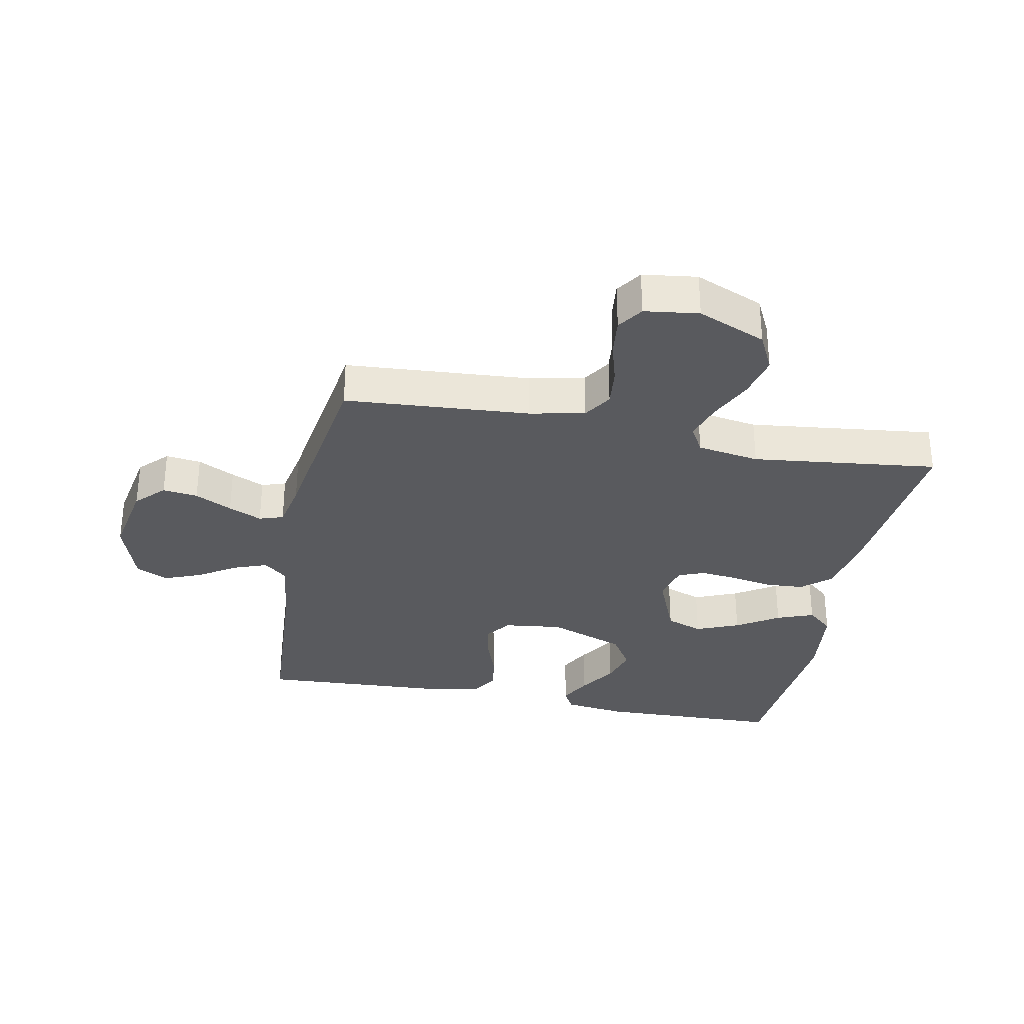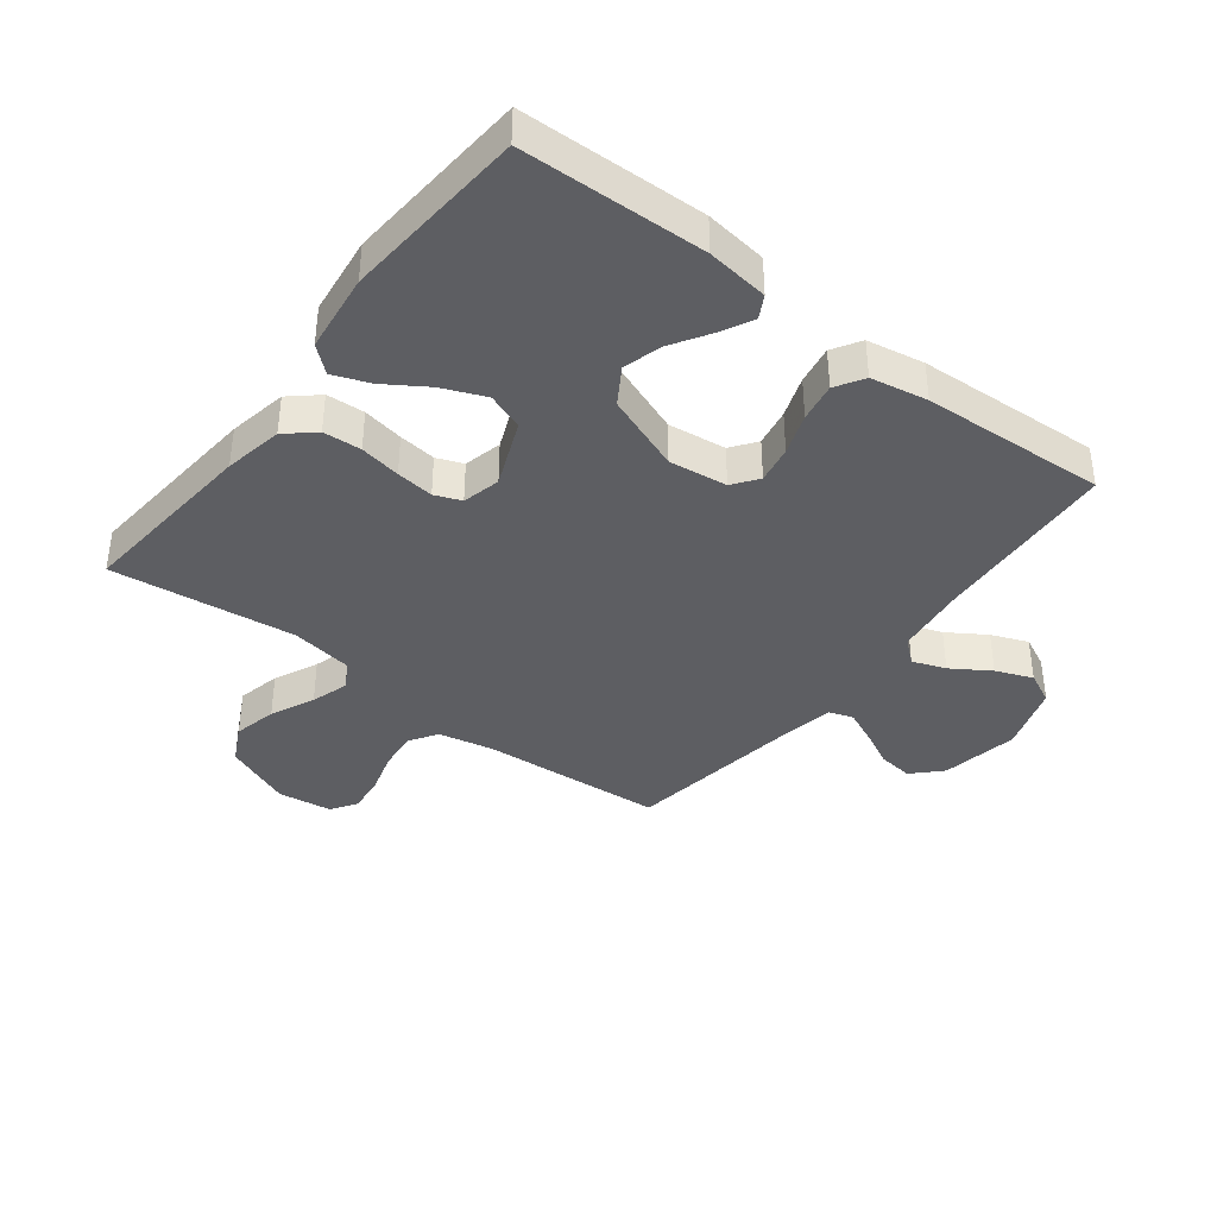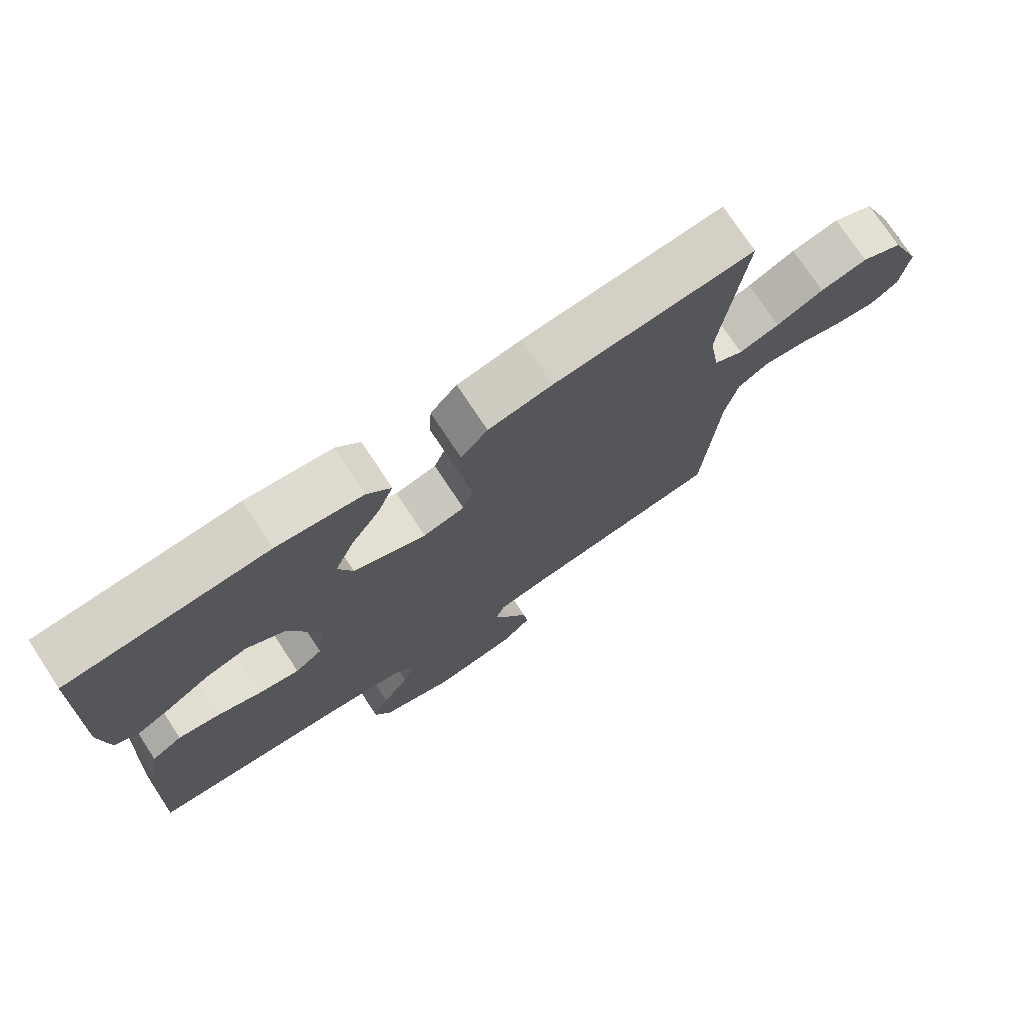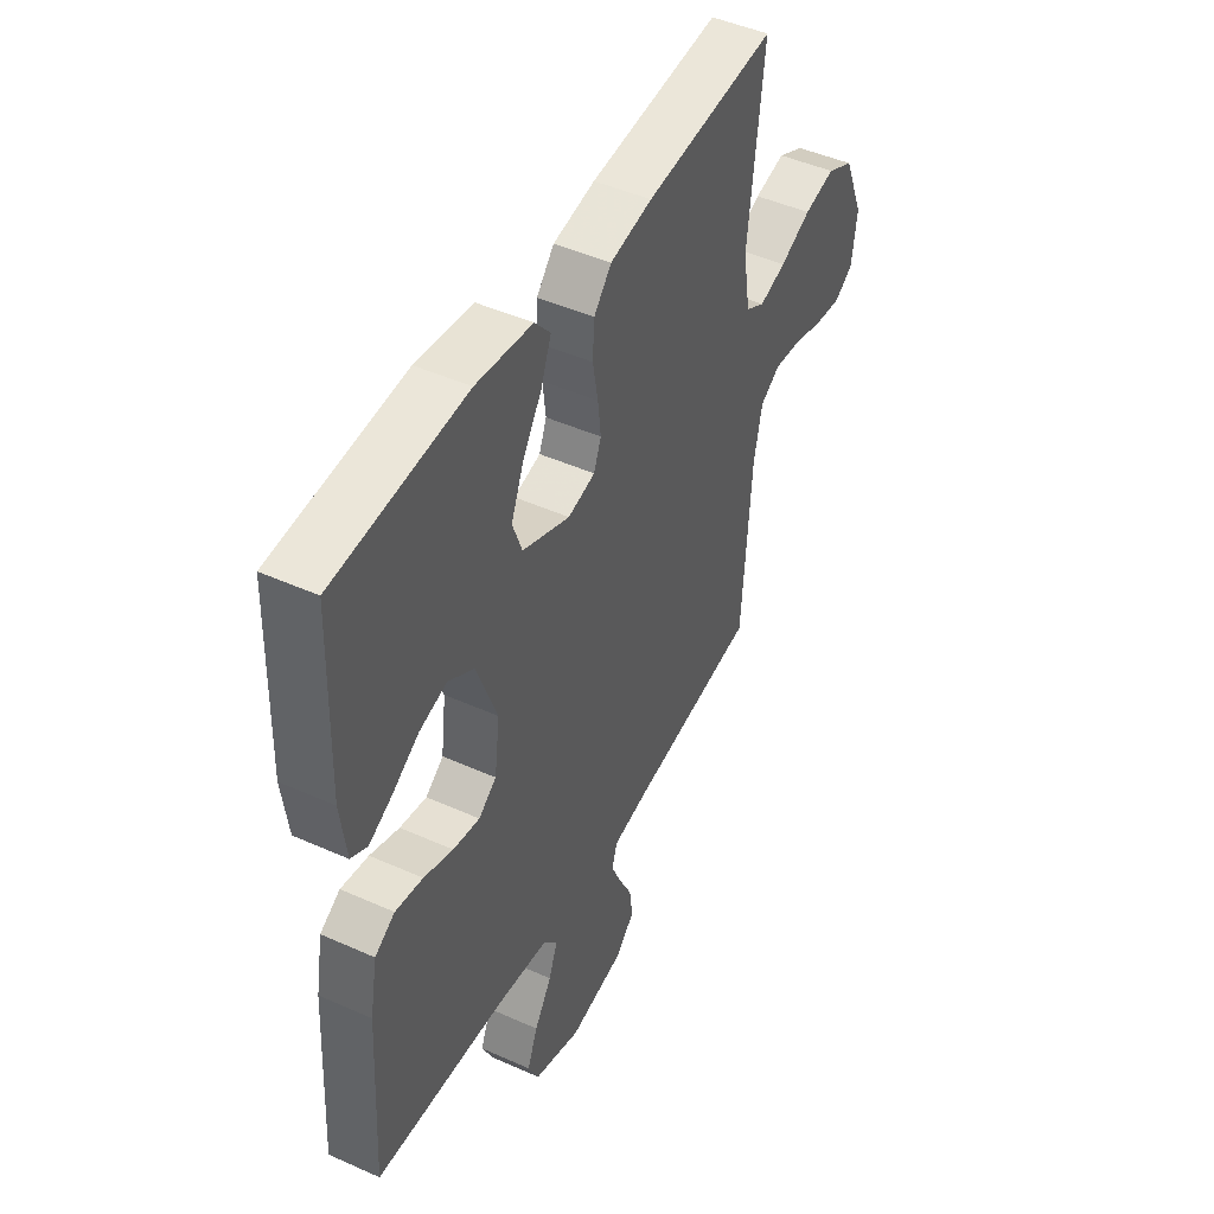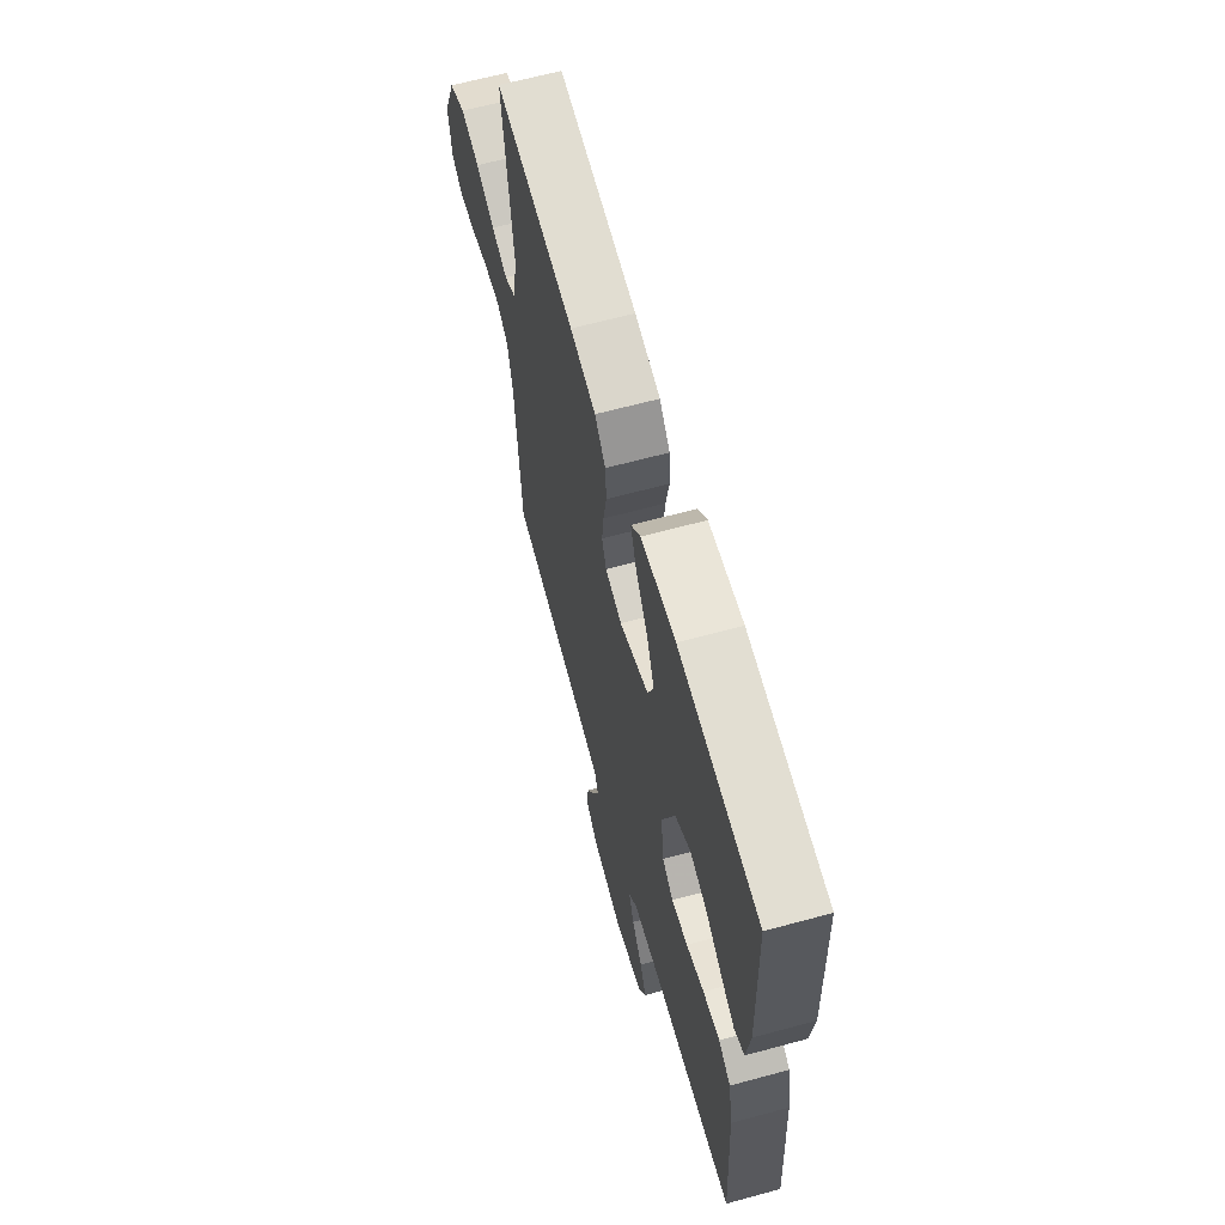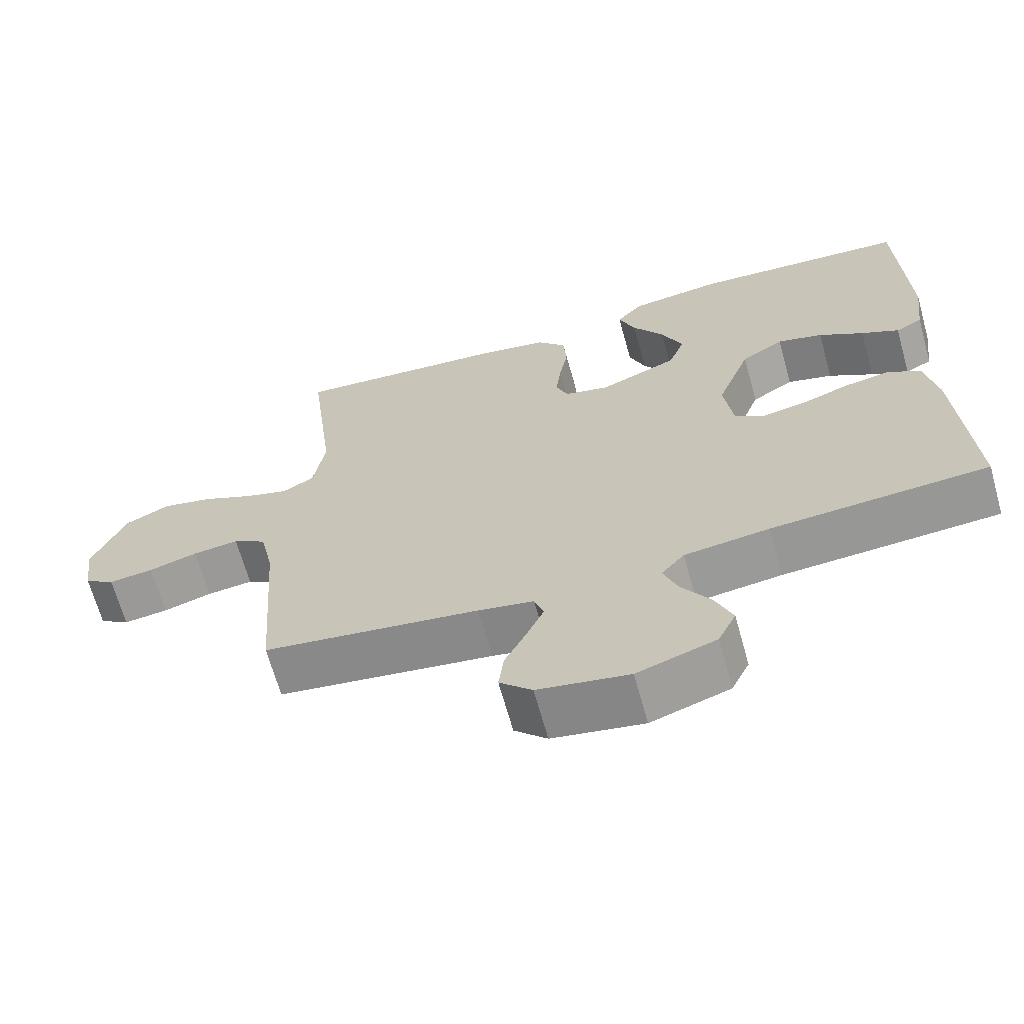
<metadata>
{"format":"obj","ext":"obj","renderer":"f3d","projection":"perspective","resolution":1024,"background":"white","views":[{"elev":-31.7,"azim":-101.3,"up":"+Y"},{"elev":-38.9,"azim":52.4,"up":"+Y"},{"elev":74.8,"azim":146.6,"up":"+Z"},{"elev":46.6,"azim":117.0,"up":"+Z"},{"elev":64.3,"azim":74.7,"up":"+Z"},{"elev":-66.8,"azim":15.6,"up":"+Z"}]}
</metadata>
<code>
v 0.5 0.07 0.5
v 0.509 0.07 0.2
v 0.496 0.07 0.099
v 0.459 0.07 0.079
v 0.407 0.07 0.106
v 0.345 0.07 0.145
v 0.282 0.07 0.163
v 0.223 0.07 0.126
v 0.176 0.07 0
v 0.188 0.07 -0.095
v 0.229 0.07 -0.125
v 0.29 0.07 -0.114
v 0.357 0.07 -0.09
v 0.42 0.07 -0.079
v 0.466 0.07 -0.107
v 0.483 0.07 -0.2
v 0.5 0.07 -0.5
v 0.2 0.07 -0.519
v 0.082 0.07 -0.534
v 0.05 0.07 -0.572
v 0.07 0.07 -0.626
v 0.11 0.07 -0.688
v 0.134 0.07 -0.748
v 0.109 0.07 -0.8
v 0 0.07 -0.836
v -0.126 0.07 -0.813
v -0.171 0.07 -0.769
v -0.164 0.07 -0.712
v -0.134 0.07 -0.652
v -0.11 0.07 -0.598
v -0.123 0.07 -0.559
v -0.2 0.07 -0.544
v -0.5 0.07 -0.5
v -0.522 0.07 -0.2
v -0.541 0.07 -0.111
v -0.587 0.07 -0.082
v -0.651 0.07 -0.089
v -0.719 0.07 -0.109
v -0.781 0.07 -0.116
v -0.823 0.07 -0.088
v -0.835 0.07 0
v -0.789 0.07 0.111
v -0.727 0.07 0.142
v -0.656 0.07 0.126
v -0.585 0.07 0.093
v -0.524 0.07 0.074
v -0.48 0.07 0.099
v -0.464 0.07 0.2
v -0.5 0.07 0.5
v -0.2 0.07 0.473
v -0.104 0.07 0.455
v -0.064 0.07 0.409
v -0.06 0.07 0.347
v -0.072 0.07 0.28
v -0.079 0.07 0.219
v -0.062 0.07 0.176
v 0 0.07 0.161
v 0.109 0.07 0.206
v 0.131 0.07 0.266
v 0.102 0.07 0.336
v 0.058 0.07 0.404
v 0.035 0.07 0.464
v 0.071 0.07 0.506
v 0.2 0.07 0.522
v 0.5 0 0.5
v 0.509 0 0.2
v 0.496 0 0.099
v 0.459 0 0.079
v 0.407 0 0.106
v 0.345 0 0.145
v 0.282 0 0.163
v 0.223 0 0.126
v 0.176 0 0
v 0.188 0 -0.095
v 0.229 0 -0.125
v 0.29 0 -0.114
v 0.357 0 -0.09
v 0.42 0 -0.079
v 0.466 0 -0.107
v 0.483 0 -0.2
v 0.5 0 -0.5
v 0.2 0 -0.519
v 0.082 0 -0.534
v 0.05 0 -0.572
v 0.07 0 -0.626
v 0.11 0 -0.688
v 0.134 0 -0.748
v 0.109 0 -0.8
v 0 0 -0.836
v -0.126 0 -0.813
v -0.171 0 -0.769
v -0.164 0 -0.712
v -0.134 0 -0.652
v -0.11 0 -0.598
v -0.123 0 -0.559
v -0.2 0 -0.544
v -0.5 0 -0.5
v -0.522 0 -0.2
v -0.541 0 -0.111
v -0.587 0 -0.082
v -0.651 0 -0.089
v -0.719 0 -0.109
v -0.781 0 -0.116
v -0.823 0 -0.088
v -0.835 0 0
v -0.789 0 0.111
v -0.727 0 0.142
v -0.656 0 0.126
v -0.585 0 0.093
v -0.524 0 0.074
v -0.48 0 0.099
v -0.464 0 0.2
v -0.5 0 0.5
v -0.2 0 0.473
v -0.104 0 0.455
v -0.064 0 0.409
v -0.06 0 0.347
v -0.072 0 0.28
v -0.079 0 0.219
v -0.062 0 0.176
v 0 0 0.161
v 0.109 0 0.206
v 0.131 0 0.266
v 0.102 0 0.336
v 0.058 0 0.404
v 0.035 0 0.464
v 0.071 0 0.506
v 0.2 0 0.522
f 60 61 62 63
f 59 60 63 64
f 51 52 53 54
f 51 54 55
f 48 49 50 51
f 47 48 51 55
f 46 47 55 56
f 42 43 44 45
f 42 45 46
f 41 42 46
f 37 38 39 40
f 36 37 40 41
f 32 33 34
f 31 32 34 35
f 26 27 28 29
f 26 29 30
f 25 26 30
f 24 25 30 31
f 21 22 23 24
f 20 21 24 31
f 15 16 17 18
f 15 18 19
f 12 13 14 15
f 11 12 15 19
f 10 11 19 20
f 3 4 5 6
f 1 2 3 6
f 59 64 1 6
f 41 46 56 57
f 36 41 57
f 35 36 57 58
f 31 35 58
f 9 10 20 31
f 8 9 31 58
f 7 8 58 59
f 6 7 59
f 127 126 125 124
f 128 127 124 123
f 118 117 116 115
f 119 118 115
f 115 114 113 112
f 119 115 112 111
f 120 119 111 110
f 109 108 107 106
f 110 109 106
f 110 106 105
f 104 103 102 101
f 105 104 101 100
f 98 97 96
f 99 98 96 95
f 93 92 91 90
f 94 93 90
f 94 90 89
f 95 94 89 88
f 88 87 86 85
f 95 88 85 84
f 82 81 80 79
f 83 82 79
f 79 78 77 76
f 83 79 76 75
f 84 83 75 74
f 70 69 68 67
f 70 67 66 65
f 70 65 128 123
f 121 120 110 105
f 121 105 100
f 122 121 100 99
f 122 99 95
f 95 84 74 73
f 122 95 73 72
f 123 122 72 71
f 123 71 70
f 1 65 66 2
f 2 66 67 3
f 3 67 68 4
f 4 68 69 5
f 5 69 70 6
f 6 70 71 7
f 7 71 72 8
f 8 72 73 9
f 9 73 74 10
f 10 74 75 11
f 11 75 76 12
f 12 76 77 13
f 13 77 78 14
f 14 78 79 15
f 15 79 80 16
f 16 80 81 17
f 17 81 82 18
f 18 82 83 19
f 19 83 84 20
f 20 84 85 21
f 21 85 86 22
f 22 86 87 23
f 23 87 88 24
f 24 88 89 25
f 25 89 90 26
f 26 90 91 27
f 27 91 92 28
f 28 92 93 29
f 29 93 94 30
f 30 94 95 31
f 31 95 96 32
f 32 96 97 33
f 33 97 98 34
f 34 98 99 35
f 35 99 100 36
f 36 100 101 37
f 37 101 102 38
f 38 102 103 39
f 39 103 104 40
f 40 104 105 41
f 41 105 106 42
f 42 106 107 43
f 43 107 108 44
f 44 108 109 45
f 45 109 110 46
f 46 110 111 47
f 47 111 112 48
f 48 112 113 49
f 49 113 114 50
f 50 114 115 51
f 51 115 116 52
f 52 116 117 53
f 53 117 118 54
f 54 118 119 55
f 55 119 120 56
f 56 120 121 57
f 57 121 122 58
f 58 122 123 59
f 59 123 124 60
f 60 124 125 61
f 61 125 126 62
f 62 126 127 63
f 63 127 128 64
f 64 128 65 1

</code>
